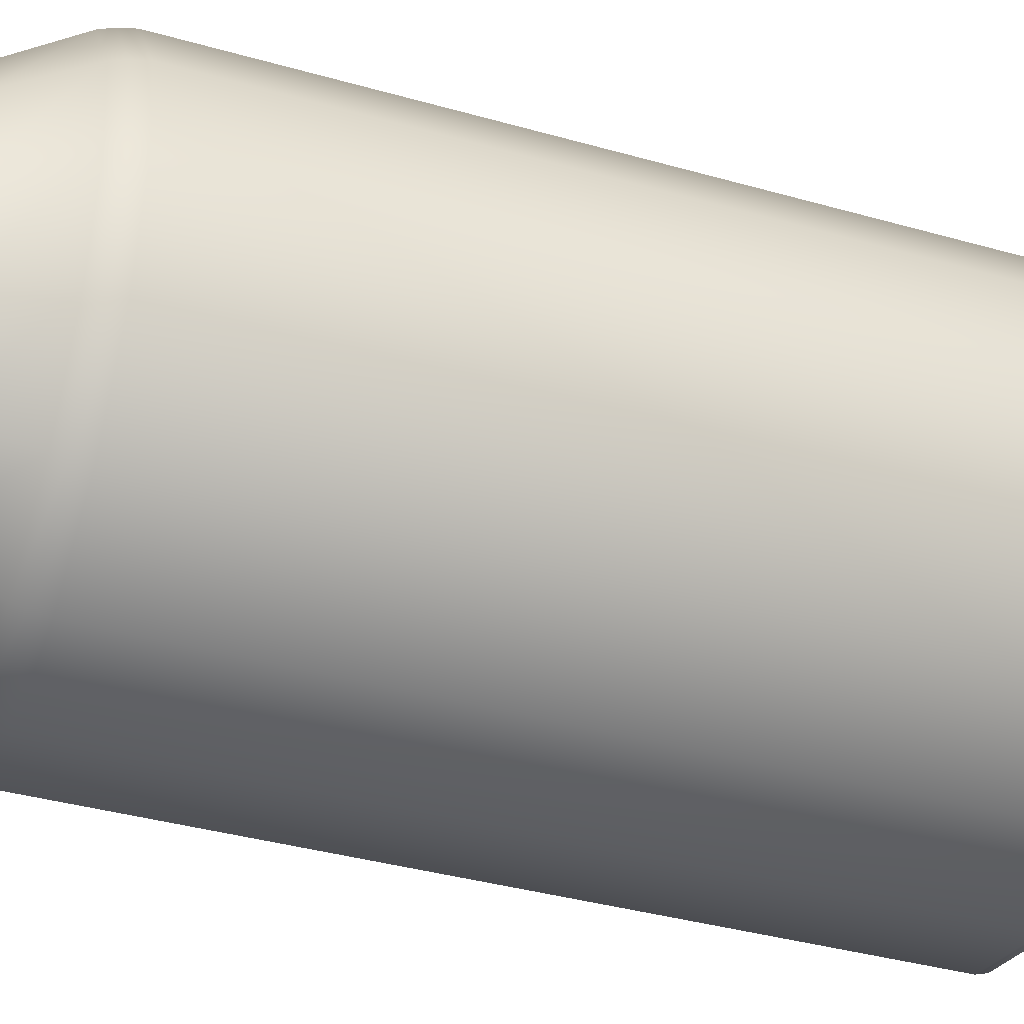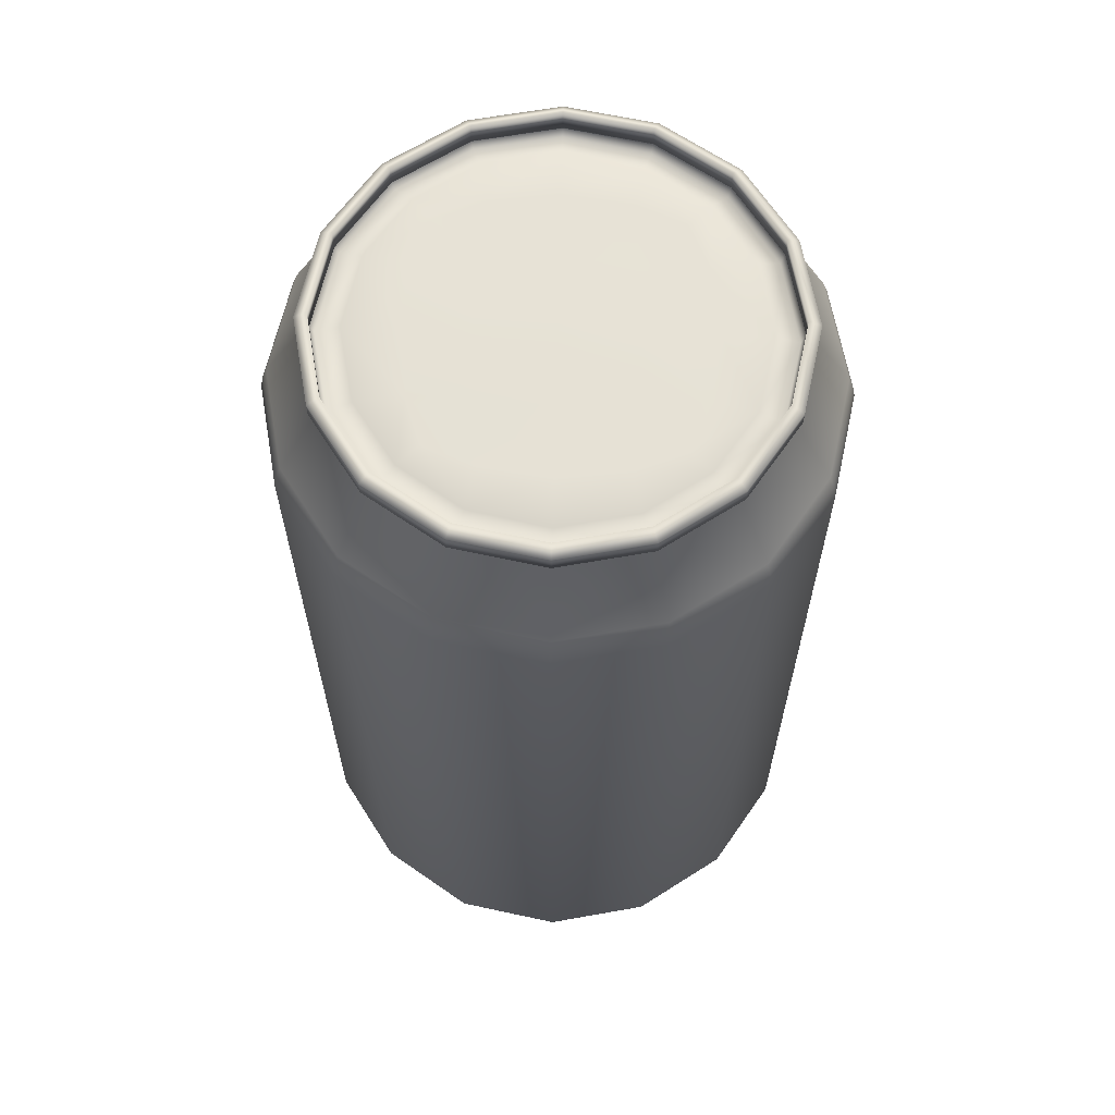
<metadata>
{"format":"obj","ext":"obj","renderer":"f3d","projection":"perspective","resolution":1024,"background":"white","views":[{"elev":-37.5,"azim":-110.1,"up":"+Z"},{"elev":63.7,"azim":-88.8,"up":"+Y"}]}
</metadata>
<code>
o Cube
v -13.21 55.21 -0.01578
v -12.36 55.3 -6.125
v -16.11 55.28 -6.831
v -17.5 55.18 -0.02137
v -12.36 55.05 12.27
v -10.46 55.1 10.39
v -12.34 55.14 6.095
v -16.09 55.1 6.792
v -10.49 55.38 -10.41
v -12.4 55.39 -12.3
v -6.215 55.6 -11.83
v -0.02487 55.66 -12.61
v -0.03248 55.56 -17.37
v -6.889 55.48 -15.99
v 6.142 55.71 -12.09
v 6.828 55.6 -15.98
v 10.45 55.55 -10.38
v 12.35 55.59 -12.27
v 12.33 55.51 -6.093
v 13.2 55.43 0.01861
v 17.49 55.47 0.0242
v 16.08 55.55 -6.789
v 12.35 55.34 6.128
v 16.1 55.36 6.834
v 10.48 55.27 10.41
v 12.39 55.26 12.3
v 6.167 55.21 12.27
v 0.01618 55.15 13.12
v 0.02298 55.09 17.38
v 6.879 55.16 16
v -6.137 55.11 12.25
v -6.838 55.05 15.98
v 6.453 55.66 -6.414
v -0.01561 55.62 -6.81
v -0.004738 55.52 0.001417
v 6.854 55.58 0.01035
v -6.483 55.56 -6.431
v -6.863 55.47 -0.007516
v 0.006132 55.43 6.813
v 6.474 55.49 6.434
v -6.463 55.38 6.417
v -13.85 54.21 13.75
v -7.479 54.2 17.99
v -7.536 54.69 -18.02
v -13.9 54.58 -13.81
v 0.03308 54.25 19.48
v 7.54 54.33 18.01
v -0.02912 54.77 -19.5
v -18.14 54.46 -7.491
v -18.12 54.26 7.425
v 13.9 54.44 13.79
v 18.14 54.56 7.472
v 18.12 54.76 -7.444
v 13.86 54.81 -13.77
v -19.62 54.35 -0.03522
v 19.62 54.67 0.01589
v 7.483 54.82 -18
v 7.686 55.46 18.3
v 14.15 55.46 14.01
v 18.47 55.4 7.587
v 19.98 55.4 0.003176
v 18.45 55.4 -7.585
v 14.12 55.4 -14.02
v -0.005085 55.46 -19.85
v -7.64 55.4 -18.35
v 7.635 55.4 -18.33
v -14.11 55.39 -14.06
v -18.43 55.39 -7.636
v -19.94 55.45 -0.05224
v -18.41 55.45 7.535
v -14.07 55.45 13.97
v -7.589 55.39 18.28
v 0.05033 55.46 19.8
v 7.253 -28.19 17.29
v 7.937 -25.97 18.93
v 0.04209 -25.97 20.47
v 0.03937 -28.19 18.71
v -13.34 -28.19 -13.28
v -14.6 -25.97 -14.53
v -7.91 -25.97 -18.97
v -7.227 -28.19 -17.33
v 13.36 -28.19 13.24
v 14.63 -25.97 14.49
v -17.42 -28.19 -7.212
v -19.06 -25.97 -7.891
v 17.44 -28.19 7.17
v 19.09 -25.97 7.849
v -18.84 -28.19 -0.04691
v -20.62 -25.98 -0.04948
v 18.87 -28.19 0.005447
v 20.65 -25.97 0.007816
v -17.4 -28.19 7.122
v -19.04 -25.98 7.796
v 17.42 -28.19 -7.163
v 19.07 -25.97 -7.838
v -13.3 -28.19 13.2
v -14.56 -25.98 14.45
v 13.33 -28.19 -13.24
v 14.58 -25.97 -14.49
v -7.179 -28.19 17.27
v -7.857 -25.97 18.9
v 7.205 -28.19 -17.31
v 7.884 -25.97 -18.95
v -0.0152 -25.97 -20.52
v -0.01298 -28.19 -18.75
v 17.16 48.77 16.99
v 14.39 55.4 14.25
v 7.814 55.4 18.61
v 9.313 48.77 22.19
v -17.11 48.77 -17.04
v -14.35 55.39 -14.3
v -7.769 55.4 -18.65
v -9.269 48.77 -22.24
v -22.35 48.77 -9.253
v -18.74 55.39 -7.763
v 22.39 48.77 9.204
v 18.78 55.4 7.714
v -24.18 48.77 -0.05782
v -20.27 55.39 -0.0527
v -18.74 55.39 -7.763
v -22.35 48.77 -9.253
v 24.22 48.77 0.009364
v 20.31 55.4 0.003639
v -22.32 48.77 9.142
v -18.71 55.39 7.662
v 22.37 48.77 -9.19
v 18.76 55.4 -7.711
v -17.06 48.77 16.95
v -14.31 55.39 14.21
v 17.11 48.77 -16.99
v 14.35 55.4 -14.26
v 18.76 55.4 -7.711
v 22.37 48.77 -9.19
v -9.207 48.77 22.17
v -7.717 55.39 18.58
v 9.251 48.77 -22.22
v 7.762 55.4 -18.63
v 0.05546 48.77 24.01
v 0.05078 55.39 20.13
v 16.88 -24.07 -16.77
v 22.06 -24.06 -9.067
v -9.095 -24.07 21.88
v -16.85 -24.07 16.73
v 9.122 -24.07 -21.92
v 0.04681 -24.07 23.7
v -0.0195 -24.07 -23.74
v -0.0152 -25.97 -20.52
v 9.183 -24.07 21.91
v -16.9 -24.07 -16.82
v -9.156 -24.07 -21.95
v 16.92 -24.07 16.77
v -22.06 -24.07 -9.129
v 22.09 -24.07 9.087
v -23.87 -24.07 -0.05407
v 23.9 -24.07 0.01224
v -22.04 -24.07 9.026
v -9.449 -23.15 -22.65
v -0.02045 -23.14 -24.5
v -0.0195 -24.07 -23.74
v -9.449 -23.15 -22.65
v -9.557 -22.16 -22.91
v -0.02073 -22.16 -24.78
v -0.02045 -23.14 -24.5
v -17.44 -23.15 -17.35
v -17.44 -23.15 -17.35
v -17.64 -22.16 -17.55
v -22.77 -23.15 -9.42
v -22.77 -23.15 -9.42
v -23.03 -22.16 -9.527
v -24.63 -23.15 -0.05517
v -24.63 -23.15 -0.05517
v -24.91 -22.16 -0.05561
v -23.03 -22.16 -9.527
v -22.77 -23.15 -9.42
v -22.74 -23.15 9.315
v -22.74 -23.15 9.315
v -23 -22.16 9.421
v -17.39 -23.15 17.26
v -17.39 -23.15 17.26
v -17.59 -22.16 17.46
v -9.386 -23.15 22.58
v -9.386 -23.15 22.58
v -9.493 -22.16 22.84
v 0.04797 -23.15 24.46
v 0.04797 -23.15 24.46
v 0.04847 -22.16 24.73
v 9.477 -23.15 22.61
v 9.477 -23.15 22.61
v 9.584 -22.16 22.86
v 17.47 -23.14 17.31
v 17.47 -23.14 17.31
v 17.66 -22.16 17.51
v 22.8 -23.14 9.378
v 22.8 -23.14 9.378
v 23.06 -22.16 9.485
v 24.66 -23.14 0.01325
v 24.66 -23.14 0.01325
v 24.94 -22.15 0.0136
v 22.77 -23.14 -9.357
v 22.77 -23.14 -9.357
v 23.03 -22.15 -9.463
v 17.42 -23.14 -17.31
v 17.42 -23.14 -17.31
v 17.61 -22.15 -17.5
v 23.03 -22.15 -9.463
v 22.77 -23.14 -9.357
v 9.414 -23.14 -22.62
v 9.414 -23.14 -22.62
v 9.52 -22.16 -22.88
v -0.02045 -23.14 -24.5
v -0.01172 48.77 -24.06
v -0.005555 55.4 -20.18
v 23.06 46.15 9.482
v 17.67 46.15 17.51
v -9.549 46.15 -22.91
v -9.436 47.56 -22.64
v -0.01246 47.56 -24.49
v -0.01303 46.15 -24.78
v -17.42 47.56 -17.35
v -17.63 46.15 -17.55
v -22.75 47.56 -9.418
v -23.02 46.15 -9.53
v -24.61 47.56 -0.05837
v -22.75 47.56 -9.418
v -24.9 46.15 -0.05871
v -23.02 46.15 -9.53
v -22.72 47.56 9.307
v -22.99 46.15 9.418
v -17.37 47.56 17.25
v -17.58 46.15 17.46
v -9.373 47.56 22.57
v -9.485 46.15 22.83
v 0.05593 47.56 24.44
v 0.05618 46.15 24.73
v 9.48 47.56 22.59
v 9.592 46.15 22.86
v 17.46 47.56 17.3
v 22.79 47.56 9.37
v 24.65 47.56 0.01002
v 24.95 46.16 0.01049
v 22.77 47.56 -9.355
v 23.04 46.16 -9.466
v 17.42 47.56 -17.3
v 22.77 47.56 -9.355
v 17.62 46.16 -17.5
v 23.04 46.16 -9.466
v 9.417 47.56 -22.61
v 9.528 46.15 -22.88
v -14.35 57.02 -14.3
v -7.768 57.02 -18.66
v 14.39 57.02 14.25
v 7.814 57.02 18.61
v -18.73 57.02 -7.763
v 18.78 57.02 7.714
v -20.27 57.02 -0.05277
v -18.73 57.02 -7.763
v 20.31 57.02 0.003565
v -18.71 57.02 7.662
v 18.76 57.02 -7.711
v -14.31 57.02 14.21
v 14.35 57.02 -14.26
v 18.76 57.02 -7.711
v -7.716 57.02 18.58
v 7.762 57.02 -18.63
v 0.05097 57.02 20.13
v -0.005372 57.02 -20.18
v -12.57 -28.19 -12.52
v -16.42 -28.19 -6.8
v 12.6 -28.19 12.48
v 16.45 -28.19 6.759
v -17.76 -28.19 -0.04541
v 17.79 -28.19 0.003949
v -16.4 -28.19 6.713
v 16.43 -28.19 -6.755
v -12.54 -28.19 12.45
v 12.57 -28.19 -12.49
v -6.767 -28.19 16.28
v 6.793 -28.19 -16.32
v 0.03787 -28.19 17.64
v -0.01149 -28.19 -17.68
v -6.813 -28.19 -16.34
v -0.01298 -28.19 -18.75
v -0.01149 -28.19 -17.68
v 6.839 -28.19 16.3
v -12.9 -26.6 -6.272
v -13.8 -26.5 -0.03998
v -17.76 -28.19 -0.04541
v -16.42 -28.19 -6.8
v -12.54 -28.19 12.45
v -16.4 -28.19 6.713
v -12.88 -26.6 6.195
v -10.78 -26.81 10.7
v -12.57 -28.19 -12.52
v -10.81 -26.81 -10.78
v -0.005789 -26.5 -13.74
v -6.281 -26.6 -12.85
v -6.813 -28.19 -16.34
v -0.01149 -28.19 -17.68
v 6.272 -26.6 -12.83
v 6.793 -28.19 -16.32
v 12.57 -28.19 -12.49
v 10.81 -26.81 -10.75
v 13.82 -26.5 -0.001635
v 12.91 -26.6 -6.237
v 16.43 -28.19 -6.755
v 17.79 -28.19 0.003949
v 12.93 -26.6 6.231
v 16.45 -28.19 6.759
v 12.6 -28.19 12.48
v 10.84 -26.81 10.73
v 0.03256 -26.5 13.7
v 6.308 -26.6 12.8
v 6.839 -28.19 16.3
v 0.03787 -28.19 17.64
v -6.245 -26.6 12.79
v -6.767 -28.19 16.28
v 6.576 -25.51 -6.539
v 6.982 -24.99 -0.0112
v 0.0136 -24.57 -0.02089
v 0.003879 -24.99 -6.942
v -6.955 -25 -0.03055
v -6.568 -25.51 -6.557
v 6.595 -25.51 6.516
v 0.02323 -25 6.9
v -6.549 -25.51 6.497
v -14.91 55.46 -14.86
v -14.91 56.84 -14.86
v -8.076 56.84 -19.39
v -8.076 55.46 -19.39
v 14.96 55.46 14.81
v 14.96 56.84 14.81
v 8.121 56.84 19.34
v 8.121 55.46 19.34
v -19.48 55.46 -8.068
v -19.48 56.84 -8.069
v 19.52 55.46 8.019
v 19.52 56.84 8.019
v -21.07 55.45 -0.05381
v -21.07 56.84 -0.05388
v 21.11 55.46 0.004749
v 21.12 56.84 0.004686
v -19.45 55.45 7.965
v -19.45 56.84 7.965
v 19.5 55.46 -8.014
v 19.5 56.84 -8.014
v -14.87 55.45 14.77
v -14.87 56.84 14.77
v 14.92 55.46 -14.82
v 14.92 56.84 -14.82
v 19.5 56.84 -8.014
v 19.5 55.46 -8.014
v -8.022 55.46 19.32
v -8.022 56.84 19.32
v 8.067 55.46 -19.37
v 8.067 56.84 -19.37
v 0.0519 55.46 20.92
v 0.05206 56.84 20.92
v -0.006504 56.84 -20.97
v -0.00666 55.46 -20.97
v -14.11 55.46 -14.06
v -7.64 55.46 -18.35
v -7.64 57.46 -18.35
v -14.11 57.46 -14.06
v 14.15 55.46 14.01
v 7.686 55.46 18.3
v 7.686 57.46 18.3
v 14.15 57.46 14.01
v -18.43 55.46 -7.636
v -18.43 57.46 -7.636
v 18.47 55.46 7.587
v 18.47 57.46 7.587
v -19.94 55.45 -0.05224
v -19.93 57.46 -0.05233
v 19.98 55.46 0.003173
v 19.98 57.46 0.003082
v -18.41 55.45 7.535
v -18.41 57.46 7.535
v 18.45 55.46 -7.585
v 18.45 57.46 -7.585
v -14.07 55.45 13.97
v -14.07 57.46 13.97
v 14.12 55.46 -14.02
v 18.45 55.46 -7.585
v 18.45 57.46 -7.585
v 14.12 57.46 -14.02
v -7.589 55.46 18.28
v -7.589 57.46 18.28
v 7.635 55.46 -18.33
v 7.635 57.46 -18.33
v 0.05033 55.46 19.8
v 0.05055 57.46 19.8
v -0.005085 55.46 -19.85
v -0.004859 57.46 -19.85
v -0.006504 56.84 -20.97
v -8.076 56.84 -19.39
v -14.91 56.84 -14.86
v -19.48 56.84 -8.069
v -21.07 56.84 -0.05388
v -19.45 56.84 7.965
v -14.87 56.84 14.77
v -8.022 56.84 19.32
v 0.05206 56.84 20.92
v 8.121 56.84 19.34
v 14.96 56.84 14.81
v 19.52 56.84 8.019
v 21.12 56.84 0.004686
v 19.5 56.84 -8.014
v 19.5 56.84 -8.014
v 14.92 56.84 -14.82
v 8.067 56.84 -19.37
f 1 2 3
f 1 3 4
f 5 6 7
f 5 7 8
f 3 2 9
f 3 9 10
f 11 12 13
f 11 13 14
f 12 15 16
f 12 16 13
f 10 9 11
f 10 11 14
f 16 15 17
f 16 17 18
f 19 20 21
f 19 21 22
f 20 23 24
f 20 24 21
f 18 17 19
f 18 19 22
f 24 23 25
f 24 25 26
f 27 28 29
f 27 29 30
f 28 31 32
f 28 32 29
f 26 25 27
f 26 27 30
f 32 31 6
f 32 6 5
f 33 34 35
f 33 35 36
f 34 37 38
f 34 38 35
f 36 35 39
f 36 39 40
f 35 38 41
f 35 41 39
f 17 15 33
f 17 33 19
f 15 12 34
f 15 34 33
f 12 11 37
f 12 37 34
f 11 9 2
f 11 2 37
f 37 2 1
f 37 1 38
f 38 1 7
f 38 7 41
f 41 7 6
f 41 6 31
f 39 41 31
f 39 31 28
f 40 39 28
f 40 28 27
f 23 40 27
f 23 27 25
f 20 36 40
f 20 40 23
f 19 33 36
f 19 36 20
f 5 42 43
f 5 43 32
f 14 44 45
f 14 45 10
f 29 46 47
f 29 47 30
f 32 43 46
f 32 46 29
f 13 48 44
f 13 44 14
f 10 45 49
f 10 49 3
f 8 50 42
f 8 42 5
f 26 51 52
f 26 52 24
f 22 53 54
f 22 54 18
f 3 49 55
f 3 55 4
f 24 52 56
f 24 56 21
f 21 56 53
f 21 53 22
f 16 57 48
f 16 48 13
f 18 54 57
f 18 57 16
f 30 47 51
f 30 51 26
f 4 55 50
f 4 50 8
f 58 59 51
f 58 51 47
f 59 60 52
f 59 52 51
f 60 61 56
f 60 56 52
f 61 62 53
f 61 53 56
f 62 63 54
f 62 54 53
f 64 65 44
f 64 44 48
f 63 66 57
f 63 57 54
f 65 67 45
f 65 45 44
f 66 64 48
f 66 48 57
f 67 68 49
f 67 49 45
f 68 69 55
f 68 55 49
f 69 70 50
f 69 50 55
f 70 71 42
f 70 42 50
f 71 72 43
f 71 43 42
f 72 73 46
f 72 46 43
f 73 58 47
f 73 47 46
f 7 1 4
f 7 4 8
f 74 75 76
f 74 76 77
f 78 79 80
f 78 80 81
f 82 83 75
f 82 75 74
f 84 85 79
f 84 79 78
f 86 87 83
f 86 83 82
f 88 89 85
f 88 85 84
f 90 91 87
f 90 87 86
f 92 93 89
f 92 89 88
f 94 95 91
f 94 91 90
f 96 97 93
f 96 93 92
f 98 99 95
f 98 95 94
f 100 101 97
f 100 97 96
f 102 103 99
f 102 99 98
f 77 76 101
f 77 101 100
f 81 80 104
f 81 104 105
f 106 107 108
f 106 108 109
f 110 111 112
f 110 112 113
f 114 115 111
f 114 111 110
f 116 117 107
f 116 107 106
f 118 119 120
f 118 120 121
f 122 123 117
f 122 117 116
f 124 125 119
f 124 119 118
f 126 127 123
f 126 123 122
f 128 129 125
f 128 125 124
f 130 131 132
f 130 132 133
f 134 135 129
f 134 129 128
f 136 137 131
f 136 131 130
f 138 139 135
f 138 135 134
f 109 108 139
f 109 139 138
f 140 141 95
f 140 95 99
f 142 143 97
f 142 97 101
f 144 140 99
f 144 99 103
f 145 142 101
f 145 101 76
f 146 144 103
f 146 103 147
f 148 145 76
f 148 76 75
f 149 150 80
f 149 80 79
f 151 148 75
f 151 75 83
f 152 149 79
f 152 79 85
f 153 151 83
f 153 83 87
f 154 152 85
f 154 85 89
f 155 153 87
f 155 87 91
f 156 154 89
f 156 89 93
f 141 155 91
f 141 91 95
f 143 156 93
f 143 93 97
f 150 157 158
f 150 158 159
f 160 161 162
f 160 162 163
f 149 164 157
f 149 157 150
f 165 166 161
f 165 161 160
f 152 167 164
f 152 164 149
f 168 169 166
f 168 166 165
f 154 170 167
f 154 167 152
f 171 172 173
f 171 173 174
f 156 175 170
f 156 170 154
f 176 177 172
f 176 172 171
f 143 178 175
f 143 175 156
f 179 180 177
f 179 177 176
f 142 181 178
f 142 178 143
f 182 183 180
f 182 180 179
f 145 184 181
f 145 181 142
f 185 186 183
f 185 183 182
f 148 187 184
f 148 184 145
f 188 189 186
f 188 186 185
f 151 190 187
f 151 187 148
f 191 192 189
f 191 189 188
f 153 193 190
f 153 190 151
f 194 195 192
f 194 192 191
f 155 196 193
f 155 193 153
f 197 198 195
f 197 195 194
f 141 199 196
f 141 196 155
f 200 201 198
f 200 198 197
f 140 202 199
f 140 199 141
f 203 204 205
f 203 205 206
f 144 207 202
f 144 202 140
f 208 209 204
f 208 204 203
f 146 210 207
f 146 207 144
f 163 162 209
f 163 209 208
f 211 212 137
f 211 137 136
f 195 213 214
f 195 214 192
f 215 216 217
f 215 217 218
f 219 110 113
f 219 113 216
f 220 219 216
f 220 216 215
f 221 114 110
f 221 110 219
f 222 221 219
f 222 219 220
f 223 118 121
f 223 121 224
f 225 223 224
f 225 224 226
f 227 124 118
f 227 118 223
f 228 227 223
f 228 223 225
f 229 128 124
f 229 124 227
f 230 229 227
f 230 227 228
f 231 134 128
f 231 128 229
f 232 231 229
f 232 229 230
f 233 138 134
f 233 134 231
f 234 233 231
f 234 231 232
f 235 109 138
f 235 138 233
f 236 235 233
f 236 233 234
f 237 106 109
f 237 109 235
f 214 237 235
f 214 235 236
f 238 116 106
f 238 106 237
f 213 238 237
f 213 237 214
f 239 122 116
f 239 116 238
f 240 239 238
f 240 238 213
f 241 126 122
f 241 122 239
f 242 241 239
f 242 239 240
f 243 130 133
f 243 133 244
f 245 243 244
f 245 244 246
f 247 136 130
f 247 130 243
f 248 247 243
f 248 243 245
f 217 211 136
f 217 136 247
f 218 217 247
f 218 247 248
f 113 112 212
f 113 212 211
f 111 249 250
f 111 250 112
f 107 251 252
f 107 252 108
f 115 253 249
f 115 249 111
f 117 254 251
f 117 251 107
f 119 255 256
f 119 256 120
f 123 257 254
f 123 254 117
f 125 258 255
f 125 255 119
f 127 259 257
f 127 257 123
f 129 260 258
f 129 258 125
f 131 261 262
f 131 262 132
f 135 263 260
f 135 260 129
f 137 264 261
f 137 261 131
f 139 265 263
f 139 263 135
f 112 250 266
f 112 266 212
f 212 266 264
f 212 264 137
f 108 252 265
f 108 265 139
f 150 159 104
f 150 104 80
f 84 78 267
f 84 267 268
f 86 82 269
f 86 269 270
f 88 84 268
f 88 268 271
f 90 86 270
f 90 270 272
f 92 88 271
f 92 271 273
f 94 90 272
f 94 272 274
f 96 92 273
f 96 273 275
f 98 94 274
f 98 274 276
f 100 96 275
f 100 275 277
f 102 98 276
f 102 276 278
f 77 100 277
f 77 277 279
f 81 105 280
f 81 280 281
f 282 102 278
f 282 278 283
f 74 77 279
f 74 279 284
f 78 81 281
f 78 281 267
f 82 74 284
f 82 284 269
f 285 286 287
f 285 287 288
f 289 290 291
f 289 291 292
f 288 293 294
f 288 294 285
f 295 296 297
f 295 297 298
f 299 295 298
f 299 298 300
f 293 297 296
f 293 296 294
f 300 301 302
f 300 302 299
f 303 304 305
f 303 305 306
f 307 303 306
f 307 306 308
f 301 305 304
f 301 304 302
f 308 309 310
f 308 310 307
f 311 312 313
f 311 313 314
f 315 311 314
f 315 314 316
f 309 313 312
f 309 312 310
f 292 315 316
f 292 316 289
f 317 318 319
f 317 319 320
f 320 319 321
f 320 321 322
f 318 323 324
f 318 324 319
f 319 324 325
f 319 325 321
f 302 304 317
f 302 317 299
f 299 317 320
f 299 320 295
f 295 320 322
f 295 322 296
f 296 322 285
f 296 285 294
f 322 321 286
f 322 286 285
f 321 325 291
f 321 291 286
f 325 315 292
f 325 292 291
f 324 311 315
f 324 315 325
f 323 312 311
f 323 311 324
f 307 310 312
f 307 312 323
f 303 307 323
f 303 323 318
f 304 303 318
f 304 318 317
f 282 147 103
f 282 103 102
f 166 169 222
f 166 222 220
f 192 214 236
f 192 236 189
f 166 220 215
f 166 215 161
f 189 236 234
f 189 234 186
f 162 218 248
f 162 248 209
f 161 215 218
f 161 218 162
f 186 234 232
f 186 232 183
f 209 248 245
f 209 245 204
f 180 183 232
f 180 232 230
f 246 205 204
f 246 204 245
f 180 230 228
f 180 228 177
f 201 242 240
f 201 240 198
f 172 177 228
f 172 228 225
f 213 195 198
f 213 198 240
f 172 225 226
f 172 226 173
f 216 113 211
f 216 211 217
f 286 291 290
f 286 290 287
f 326 327 328
f 326 328 329
f 330 331 332
f 330 332 333
f 334 335 327
f 334 327 326
f 336 337 331
f 336 331 330
f 338 339 335
f 338 335 334
f 340 341 337
f 340 337 336
f 342 343 339
f 342 339 338
f 344 345 341
f 344 341 340
f 346 347 343
f 346 343 342
f 348 349 350
f 348 350 351
f 352 353 347
f 352 347 346
f 354 355 349
f 354 349 348
f 356 357 353
f 356 353 352
f 329 328 358
f 329 358 359
f 359 358 355
f 359 355 354
f 333 332 357
f 333 357 356
f 360 361 362
f 360 362 363
f 364 365 366
f 364 366 367
f 368 360 363
f 368 363 369
f 370 364 367
f 370 367 371
f 372 368 369
f 372 369 373
f 374 370 371
f 374 371 375
f 376 372 373
f 376 373 377
f 378 374 375
f 378 375 379
f 380 376 377
f 380 377 381
f 382 383 384
f 382 384 385
f 386 380 381
f 386 381 387
f 388 382 385
f 388 385 389
f 390 386 387
f 390 387 391
f 361 392 393
f 361 393 362
f 392 388 389
f 392 389 393
f 365 390 391
f 365 391 366
f 329 359 392
f 329 392 361
f 326 329 361
f 326 361 360
f 334 326 360
f 334 360 368
f 338 334 368
f 338 368 372
f 342 338 372
f 342 372 376
f 346 342 376
f 346 376 380
f 352 346 380
f 352 380 386
f 356 352 386
f 356 386 390
f 333 356 390
f 333 390 365
f 330 333 365
f 330 365 364
f 336 330 364
f 336 364 370
f 340 336 370
f 340 370 374
f 344 340 374
f 344 374 378
f 348 351 383
f 348 383 382
f 354 348 382
f 354 382 388
f 359 354 388
f 359 388 392
f 394 395 362
f 394 362 393
f 395 396 363
f 395 363 362
f 396 397 369
f 396 369 363
f 397 398 373
f 397 373 369
f 398 399 377
f 398 377 373
f 399 400 381
f 399 381 377
f 400 401 387
f 400 387 381
f 401 402 391
f 401 391 387
f 402 403 366
f 402 366 391
f 403 404 367
f 403 367 366
f 404 405 371
f 404 371 367
f 405 406 375
f 405 375 371
f 406 407 379
f 406 379 375
f 408 409 385
f 408 385 384
f 409 410 389
f 409 389 385
f 410 394 393
f 410 393 389

</code>
